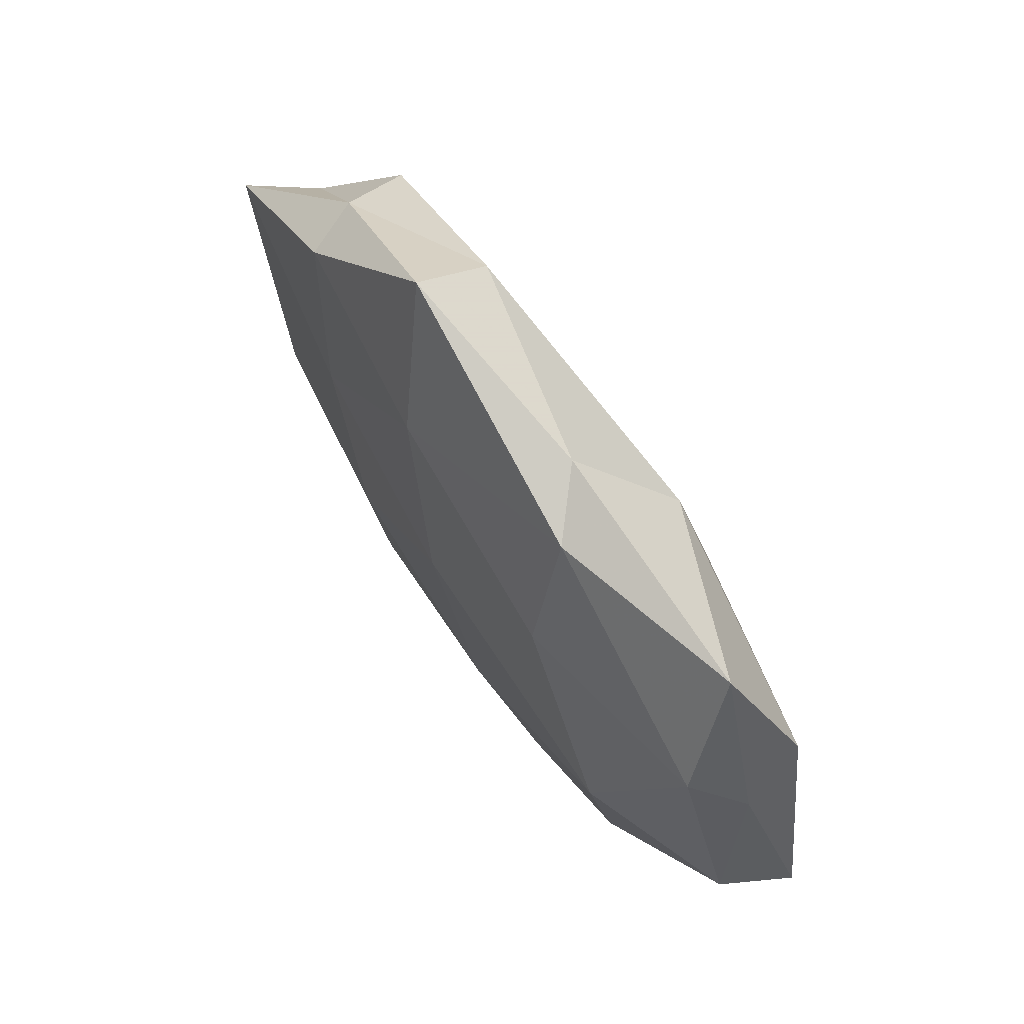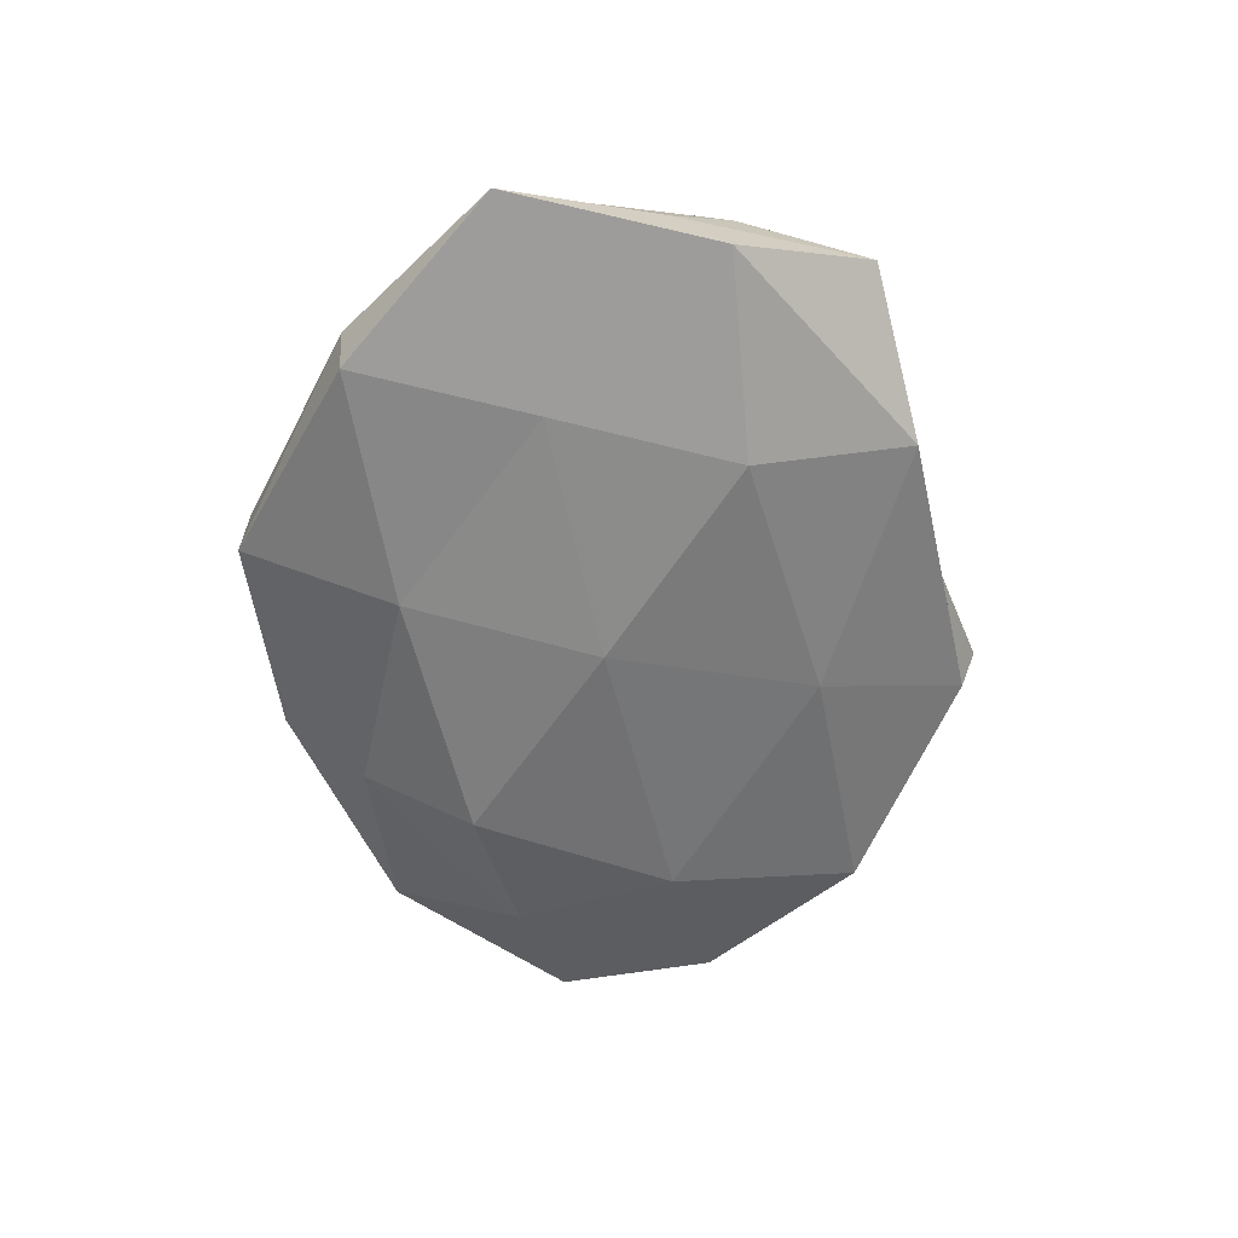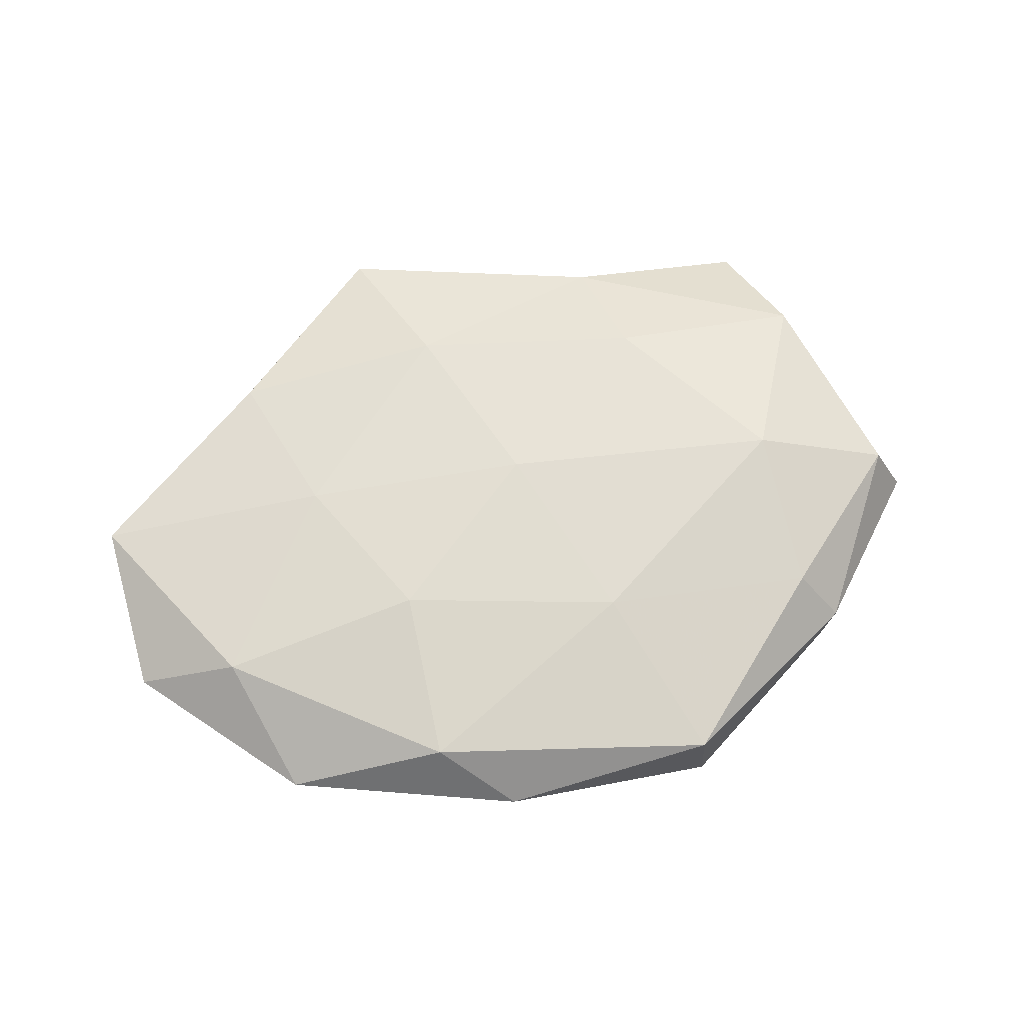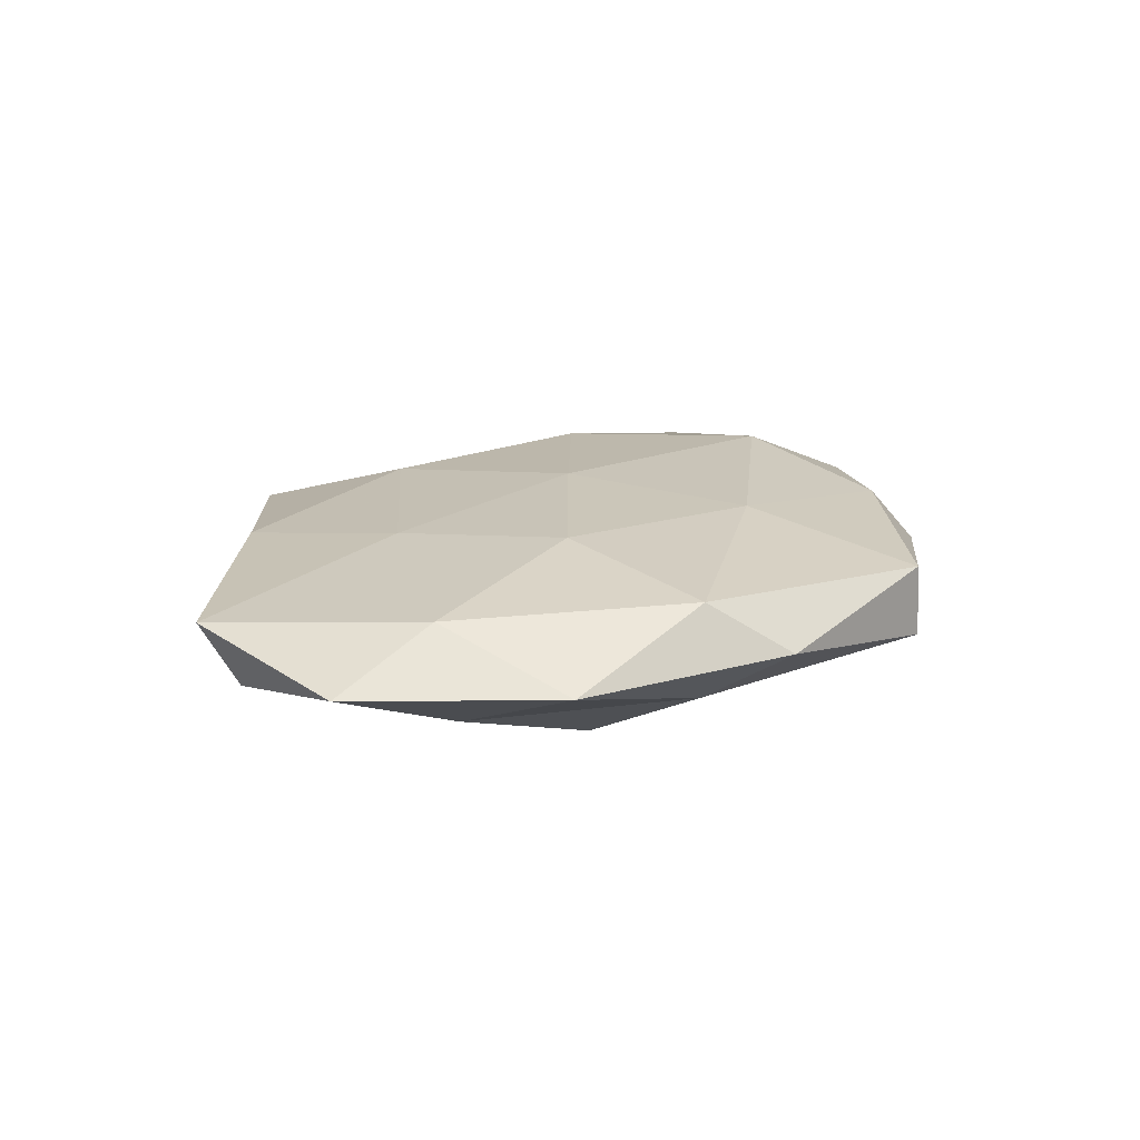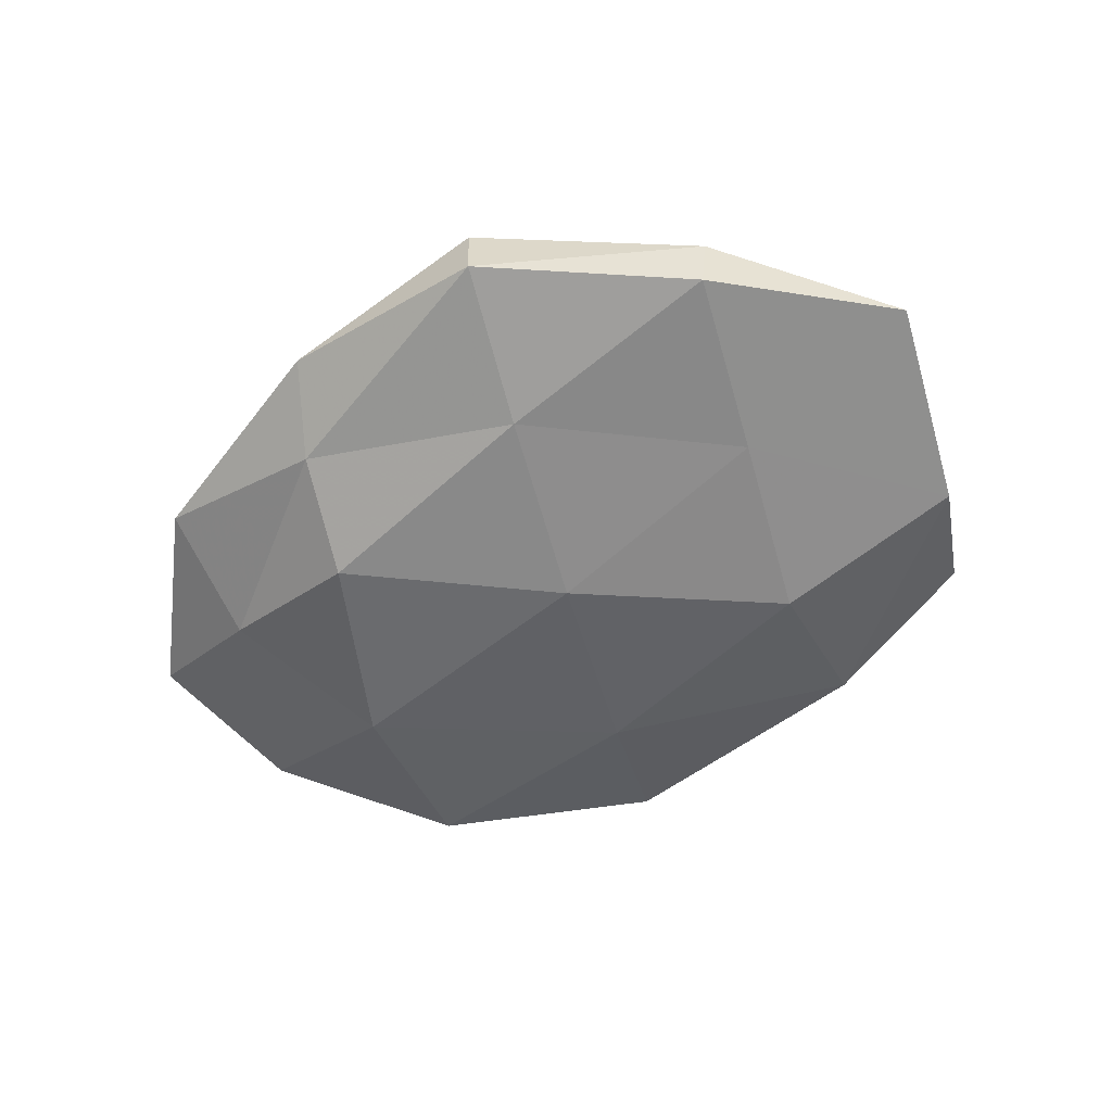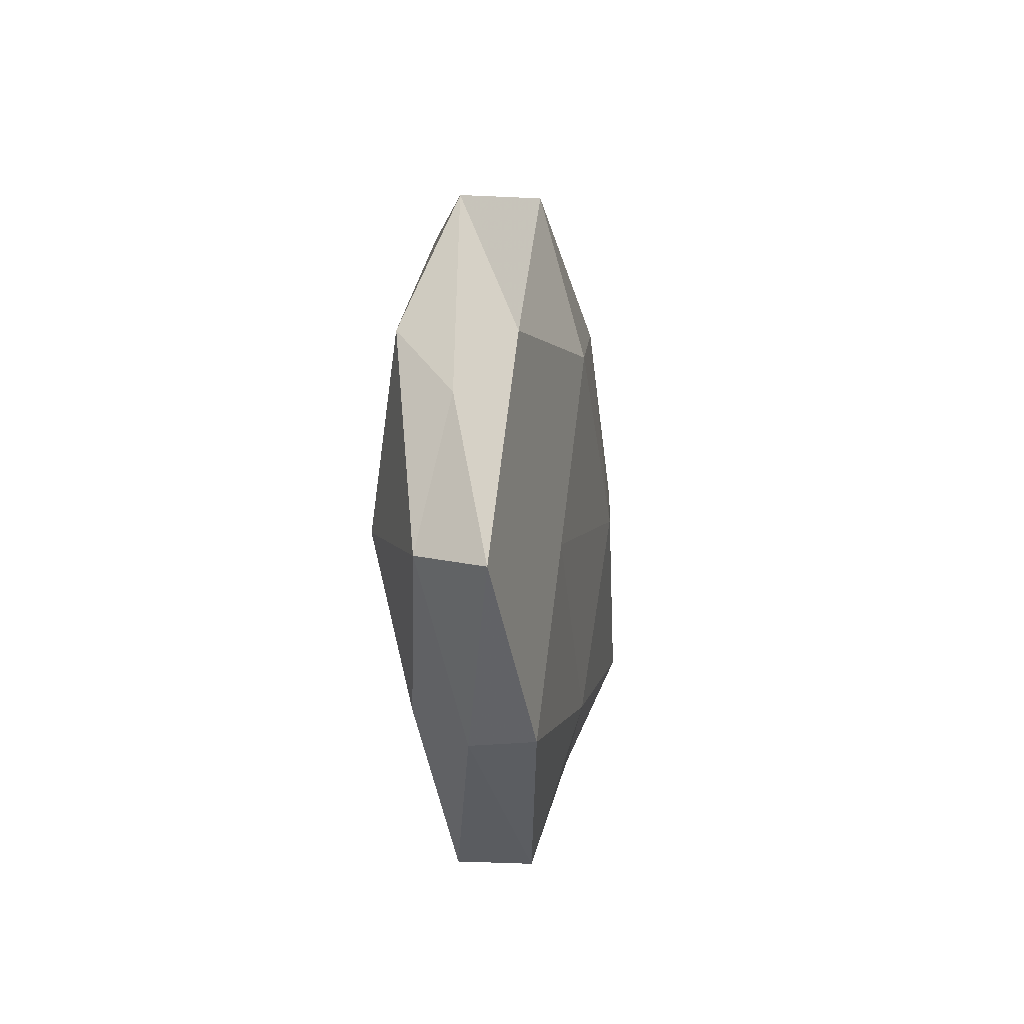
<metadata>
{"format":"obj","ext":"obj","renderer":"f3d","projection":"perspective","resolution":1024,"background":"white","views":[{"elev":62.3,"azim":56.4,"up":"+Y"},{"elev":-58.5,"azim":93.5,"up":"+Z"},{"elev":63.8,"azim":-16.8,"up":"+Z"},{"elev":16.7,"azim":-52.7,"up":"+Z"},{"elev":-56.4,"azim":31.7,"up":"+Z"},{"elev":-4.6,"azim":96.1,"up":"+Y"}]}
</metadata>
<code>
v 0.03911 0.02907 0.000561
v -0.03048 0.004727 -0.009966
v 0.01197 -0.03938 -0.0039
v -0.01259 -0.03814 0.0001408
v -0.006413 0.02256 0.009826
v 0.007219 -0.02225 -0.009154
v 0.03047 -0.02241 0.006534
v 0.005847 -0.01985 0.009406
v 0.03373 -0.02555 -0.006573
v -0.03822 -0.01348 -0.005365
v 0.03124 -0.004214 0.01073
v 0.0175 0.02917 0.006063
v 0.01129 0.0326 0.0005833
v -0.01842 -0.01232 0.009759
v -0.04168 -0.01323 0.00635
v -0.05315 -0.009441 0.0003208
v 0.04717 -0.007587 0.003986
v -0.03049 0.02413 0.006813
v -0.02 -0.03148 0.00646
v -0.01037 0.03792 -0.003294
v 0.04182 0.01502 0.006554
v -0.005508 0.02184 -0.009307
v 0.01905 0.01564 0.01054
v -0.03793 -0.02823 0.0002031
v 0.01163 -0.03923 0.004234
v 0.02814 -0.005377 -0.008601
v -0.05258 0.009859 0.004534
v -0.0332 0.02554 -0.006481
v -0.03306 0.02578 0.0005411
v -0.04808 0.008378 -0.00335
v 0.02238 0.01499 -0.0106
v 0.03467 -0.02593 0.0002167
v 0.0444 0.01438 -0.005868
v -0.02602 0.005612 0.008916
v -0.0003383 0.001339 0.01125
v 0.04523 0.008387 0.0004314
v -0.01133 0.04025 0.0047
v -0.01709 -0.0292 -0.00541
v 0.02114 0.03262 -0.005818
v 0.001175 -0.0009683 -0.01194
v 0.05074 -0.008874 -0.003569
v -0.02049 -0.01692 -0.01096
f 9 3 6
f 7 11 8
f 12 1 13
f 7 17 11
f 8 14 19
f 19 14 15
f 21 1 12
f 17 21 11
f 12 5 23
f 11 21 23
f 23 21 12
f 16 10 24
f 24 15 16
f 4 19 24
f 19 15 24
f 25 4 3
f 7 8 25
f 25 19 4
f 8 19 25
f 6 26 9
f 27 16 15
f 28 22 2
f 28 20 22
f 29 27 18
f 28 29 20
f 2 10 30
f 30 10 16
f 30 16 27
f 28 2 30
f 30 27 29
f 28 30 29
f 32 3 9
f 7 32 17
f 25 3 32
f 7 25 32
f 33 26 31
f 34 15 14
f 34 5 18
f 27 15 34
f 18 27 34
f 11 35 8
f 8 35 14
f 35 23 5
f 11 23 35
f 35 5 34
f 14 35 34
f 21 36 1
f 17 36 21
f 33 1 36
f 37 5 12
f 13 37 12
f 37 18 5
f 20 37 13
f 29 18 37
f 29 37 20
f 3 4 38
f 3 38 6
f 24 38 4
f 10 38 24
f 39 13 1
f 20 13 39
f 20 39 22
f 22 39 31
f 39 1 33
f 31 39 33
f 22 40 2
f 40 26 6
f 22 31 40
f 40 31 26
f 41 9 26
f 32 9 41
f 32 41 17
f 41 26 33
f 17 41 36
f 36 41 33
f 2 42 10
f 6 38 42
f 10 42 38
f 2 40 42
f 42 40 6

</code>
